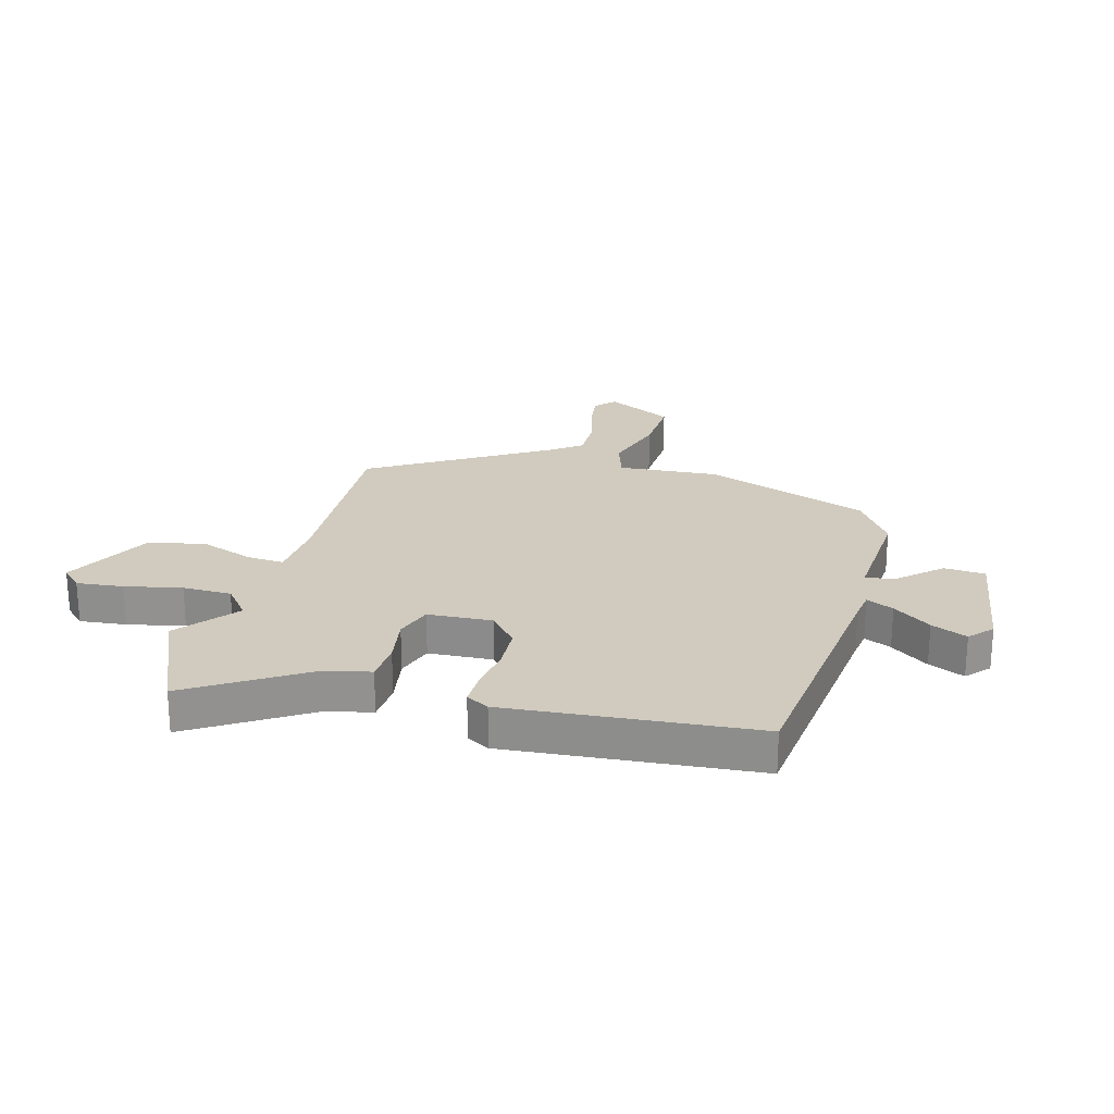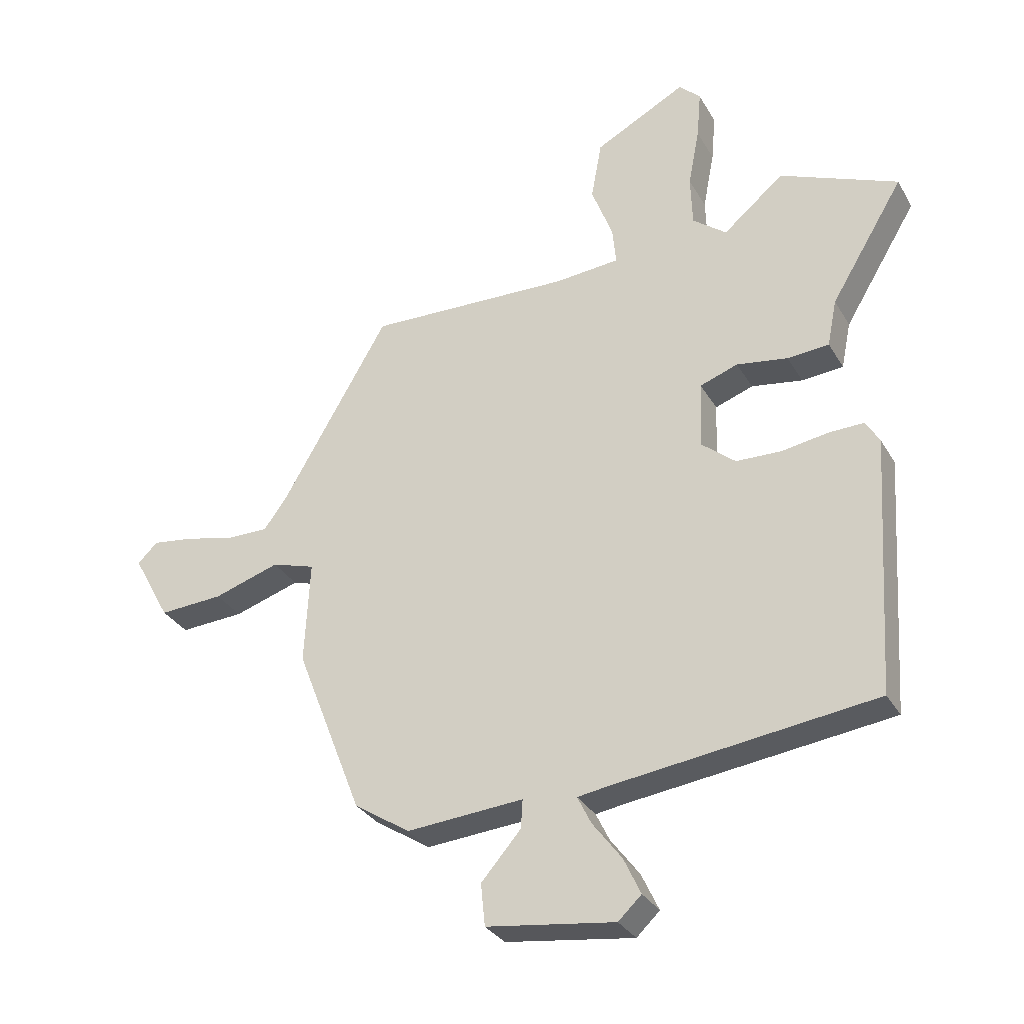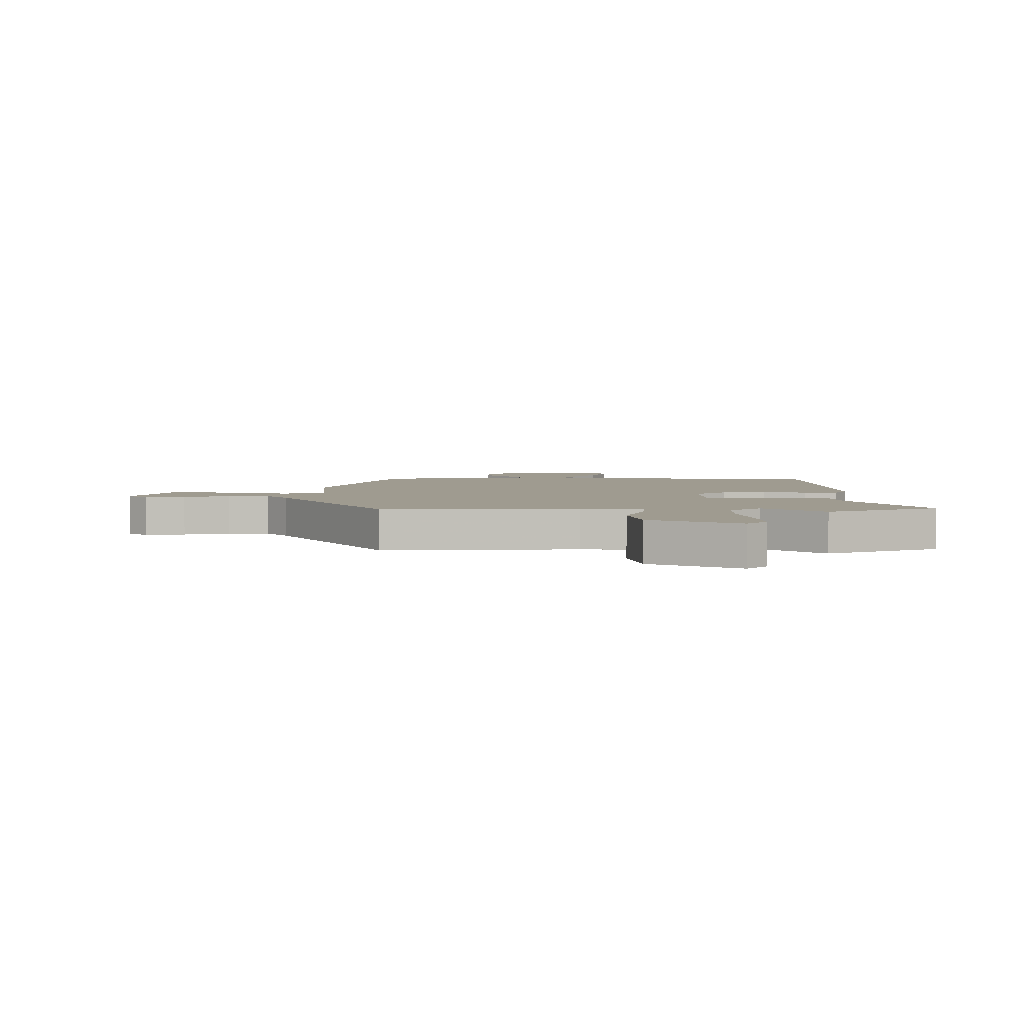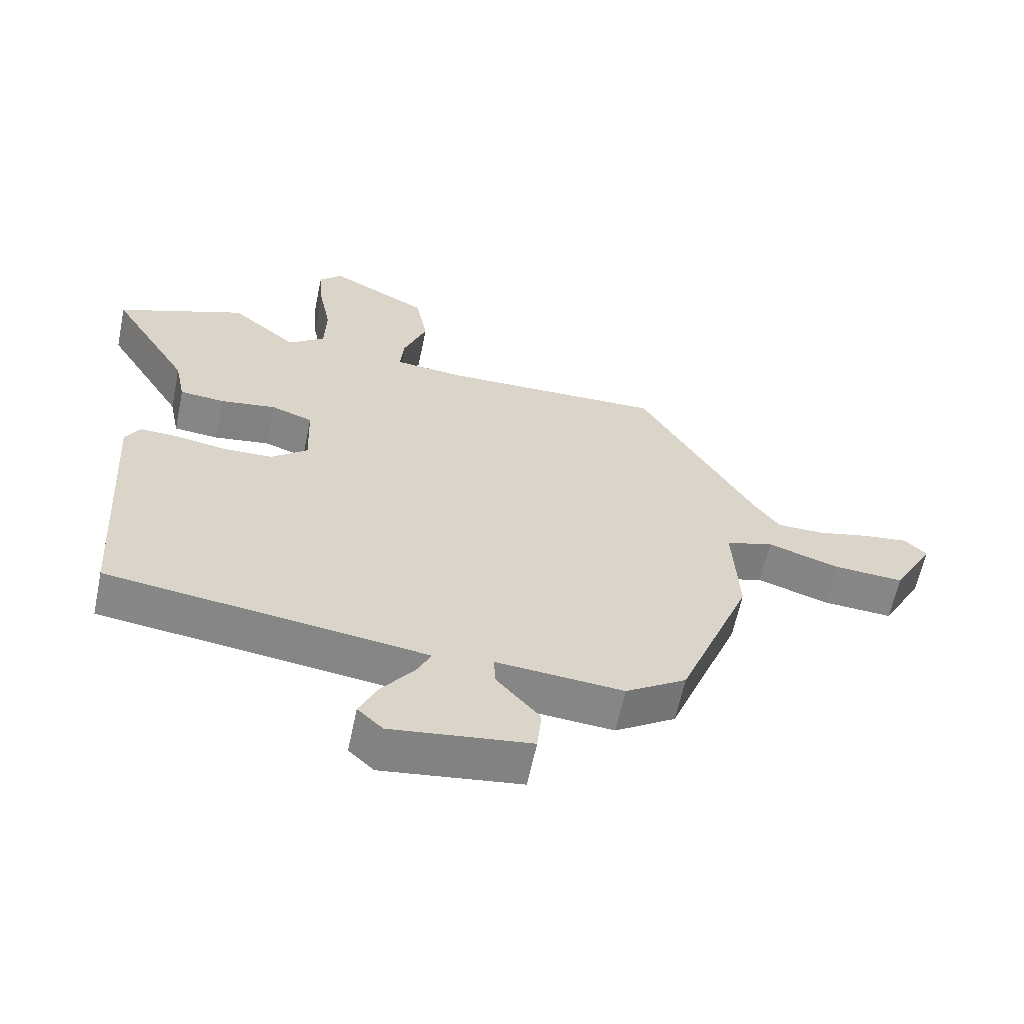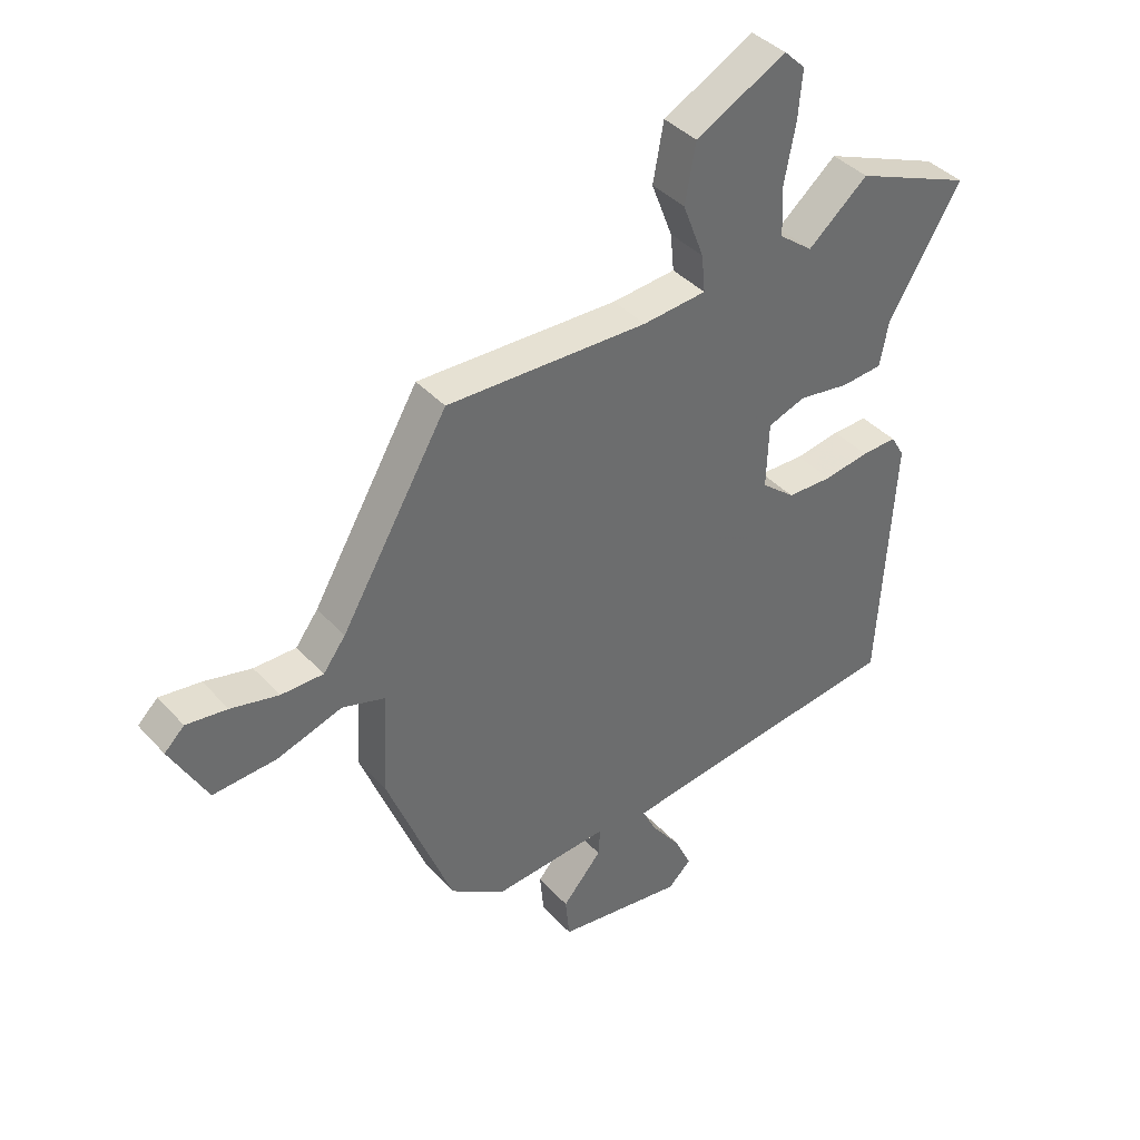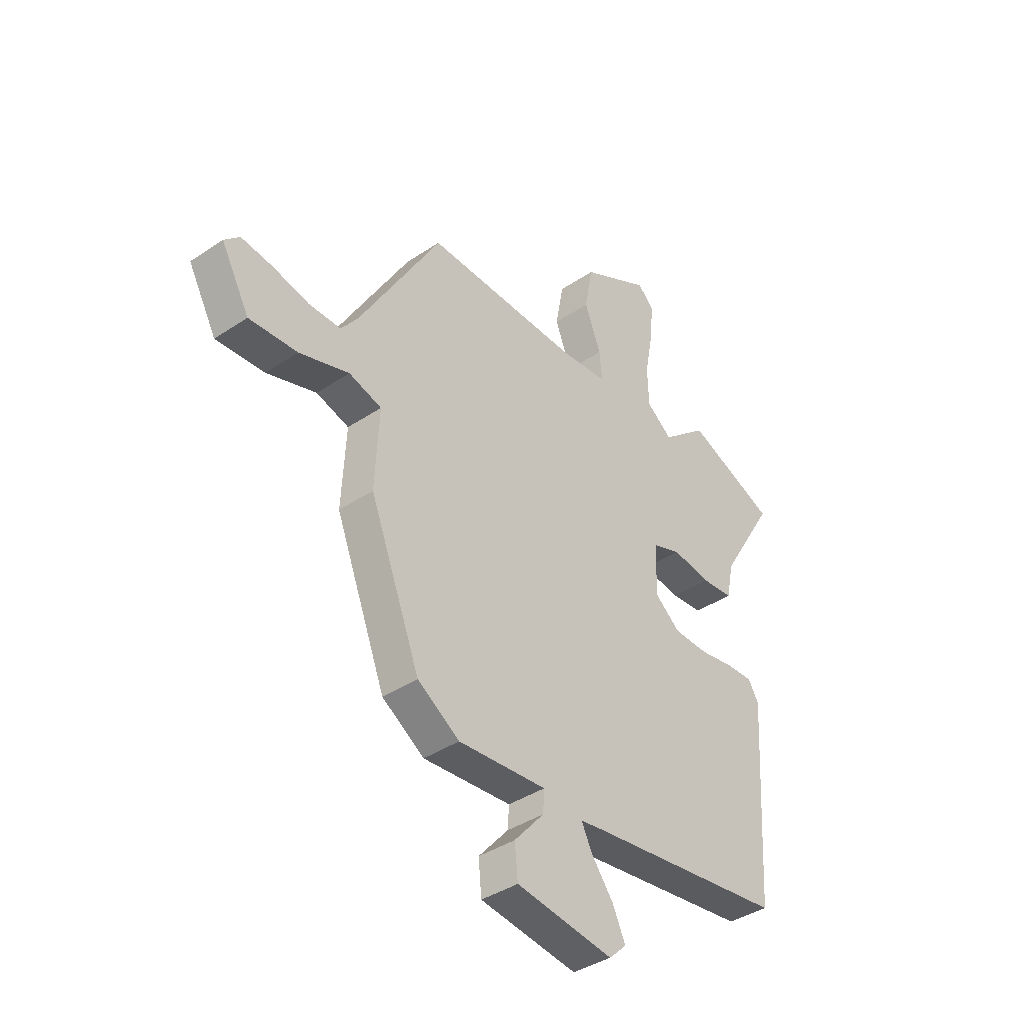
<metadata>
{"format":"obj","ext":"obj","renderer":"f3d","projection":"perspective","resolution":1024,"background":"white","views":[{"elev":23.5,"azim":104.1,"up":"+Y"},{"elev":-31.0,"azim":25.3,"up":"+Z"},{"elev":4.0,"azim":-1.5,"up":"+Y"},{"elev":-61.9,"azim":168.2,"up":"+Z"},{"elev":39.4,"azim":-37.4,"up":"+Z"},{"elev":-39.4,"azim":-50.0,"up":"+Z"}]}
</metadata>
<code>
v -0.383 0.07 -0.459
v -0.495 0.07 -0.172
v -0.486 0.07 0.002
v -0.559 0.07 0.024
v -0.67 0.07 -0.012
v -0.778 0.07 -0.019
v -0.841 0.07 0.096
v -0.807 0.07 0.129
v -0.737 0.07 0.12
v -0.656 0.07 0.101
v -0.584 0.07 0.101
v -0.546 0.07 0.152
v -0.364 0.07 0.464
v -0.021 0.07 0.455
v 0.087 0.07 0.465
v 0.081 0.07 0.528
v 0.045 0.07 0.622
v 0.063 0.07 0.721
v 0.217 0.07 0.803
v 0.253 0.07 0.768
v 0.246 0.07 0.687
v 0.227 0.07 0.588
v 0.23 0.07 0.503
v 0.287 0.07 0.459
v 0.389 0.07 0.545
v 0.588 0.07 0.464
v 0.465 0.07 0.261
v 0.449 0.07 0.182
v 0.379 0.07 0.176
v 0.293 0.07 0.189
v 0.229 0.07 0.166
v 0.225 0.07 0.054
v 0.282 0.07 0.007
v 0.359 0.07 0.005
v 0.436 0.07 0.018
v 0.496 0.07 0.02
v 0.519 0.07 -0.019
v 0.492 0.07 -0.452
v 0.049 0.07 -0.51
v -0.001 0.07 -0.518
v 0.022 0.07 -0.565
v 0.071 0.07 -0.63
v 0.1 0.07 -0.692
v 0.061 0.07 -0.729
v -0.155 0.07 -0.7
v -0.162 0.07 -0.629
v -0.095 0.07 -0.552
v -0.092 0.07 -0.504
v -0.289 0.07 -0.52
v -0.383 0 -0.459
v -0.495 0 -0.172
v -0.486 0 0.002
v -0.559 0 0.024
v -0.67 0 -0.012
v -0.778 0 -0.019
v -0.841 0 0.096
v -0.807 0 0.129
v -0.737 0 0.12
v -0.656 0 0.101
v -0.584 0 0.101
v -0.546 0 0.152
v -0.364 0 0.464
v -0.021 0 0.455
v 0.087 0 0.465
v 0.081 0 0.528
v 0.045 0 0.622
v 0.063 0 0.721
v 0.217 0 0.803
v 0.253 0 0.768
v 0.246 0 0.687
v 0.227 0 0.588
v 0.23 0 0.503
v 0.287 0 0.459
v 0.389 0 0.545
v 0.588 0 0.464
v 0.465 0 0.261
v 0.449 0 0.182
v 0.379 0 0.176
v 0.293 0 0.189
v 0.229 0 0.166
v 0.225 0 0.054
v 0.282 0 0.007
v 0.359 0 0.005
v 0.436 0 0.018
v 0.496 0 0.02
v 0.519 0 -0.019
v 0.492 0 -0.452
v 0.049 0 -0.51
v -0.001 0 -0.518
v 0.022 0 -0.565
v 0.071 0 -0.63
v 0.1 0 -0.692
v 0.061 0 -0.729
v -0.155 0 -0.7
v -0.162 0 -0.629
v -0.095 0 -0.552
v -0.092 0 -0.504
v -0.289 0 -0.52
f 48 49 1 2
f 44 45 46 47
f 44 47 48
f 41 42 43 44
f 40 41 44 48
f 39 40 48 2
f 34 35 36 37
f 33 34 37 38
f 32 33 38 39
f 27 28 29 30
f 27 30 31
f 24 25 26 27
f 23 24 27 31
f 22 23 31 32
f 20 21 22
f 19 20 22
f 16 17 18 19
f 15 16 19 22
f 12 13 14
f 11 12 14 15
f 7 8 9 10
f 7 10 11
f 4 5 6 7
f 4 7 11
f 3 4 11 15
f 39 2 3 15
f 15 22 32 39
f 51 50 98 97
f 96 95 94 93
f 97 96 93
f 93 92 91 90
f 97 93 90 89
f 51 97 89 88
f 86 85 84 83
f 87 86 83 82
f 88 87 82 81
f 79 78 77 76
f 80 79 76
f 76 75 74 73
f 80 76 73 72
f 81 80 72 71
f 71 70 69
f 71 69 68
f 68 67 66 65
f 71 68 65 64
f 63 62 61
f 64 63 61 60
f 59 58 57 56
f 60 59 56
f 56 55 54 53
f 60 56 53
f 64 60 53 52
f 64 52 51 88
f 88 81 71 64
f 1 50 51 2
f 2 51 52 3
f 3 52 53 4
f 4 53 54 5
f 5 54 55 6
f 6 55 56 7
f 7 56 57 8
f 8 57 58 9
f 9 58 59 10
f 10 59 60 11
f 11 60 61 12
f 12 61 62 13
f 13 62 63 14
f 14 63 64 15
f 15 64 65 16
f 16 65 66 17
f 17 66 67 18
f 18 67 68 19
f 19 68 69 20
f 20 69 70 21
f 21 70 71 22
f 22 71 72 23
f 23 72 73 24
f 24 73 74 25
f 25 74 75 26
f 26 75 76 27
f 27 76 77 28
f 28 77 78 29
f 29 78 79 30
f 30 79 80 31
f 31 80 81 32
f 32 81 82 33
f 33 82 83 34
f 34 83 84 35
f 35 84 85 36
f 36 85 86 37
f 37 86 87 38
f 38 87 88 39
f 39 88 89 40
f 40 89 90 41
f 41 90 91 42
f 42 91 92 43
f 43 92 93 44
f 44 93 94 45
f 45 94 95 46
f 46 95 96 47
f 47 96 97 48
f 48 97 98 49
f 49 98 50 1

</code>
